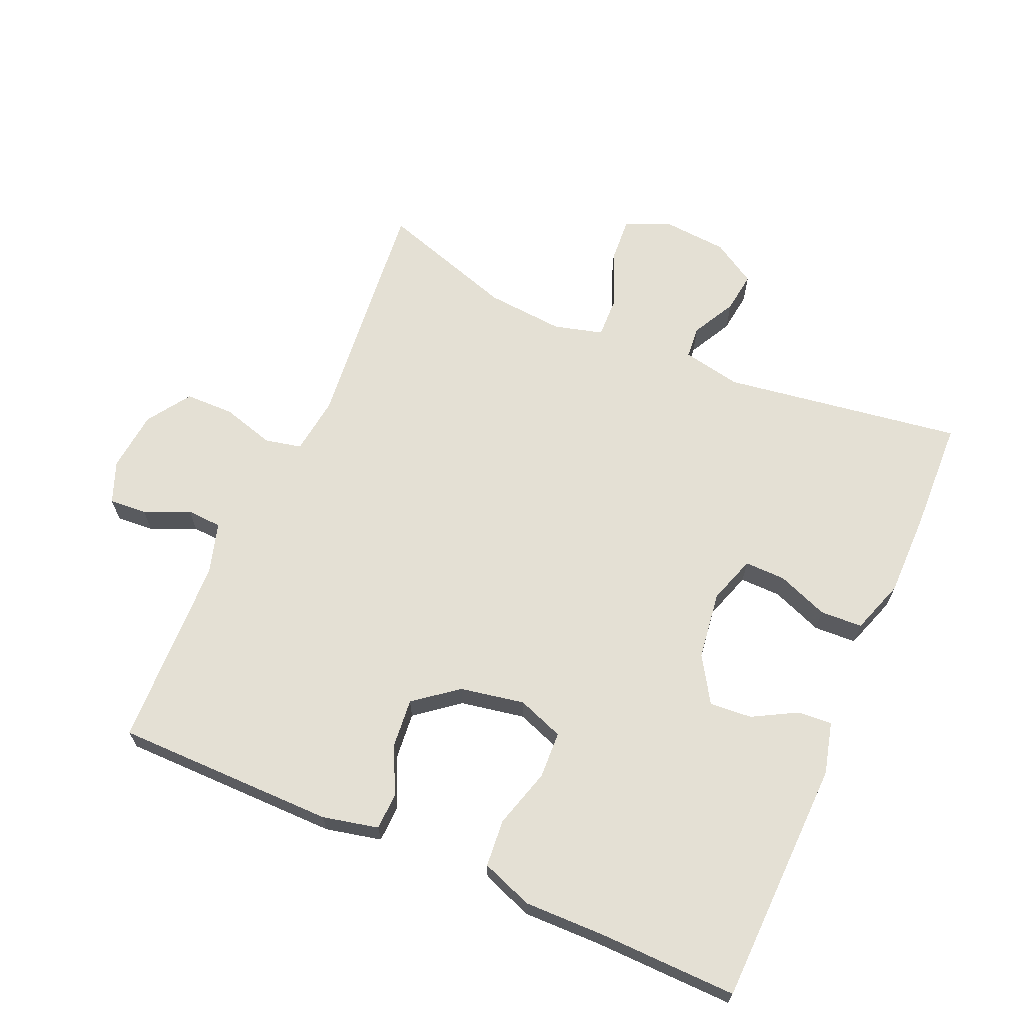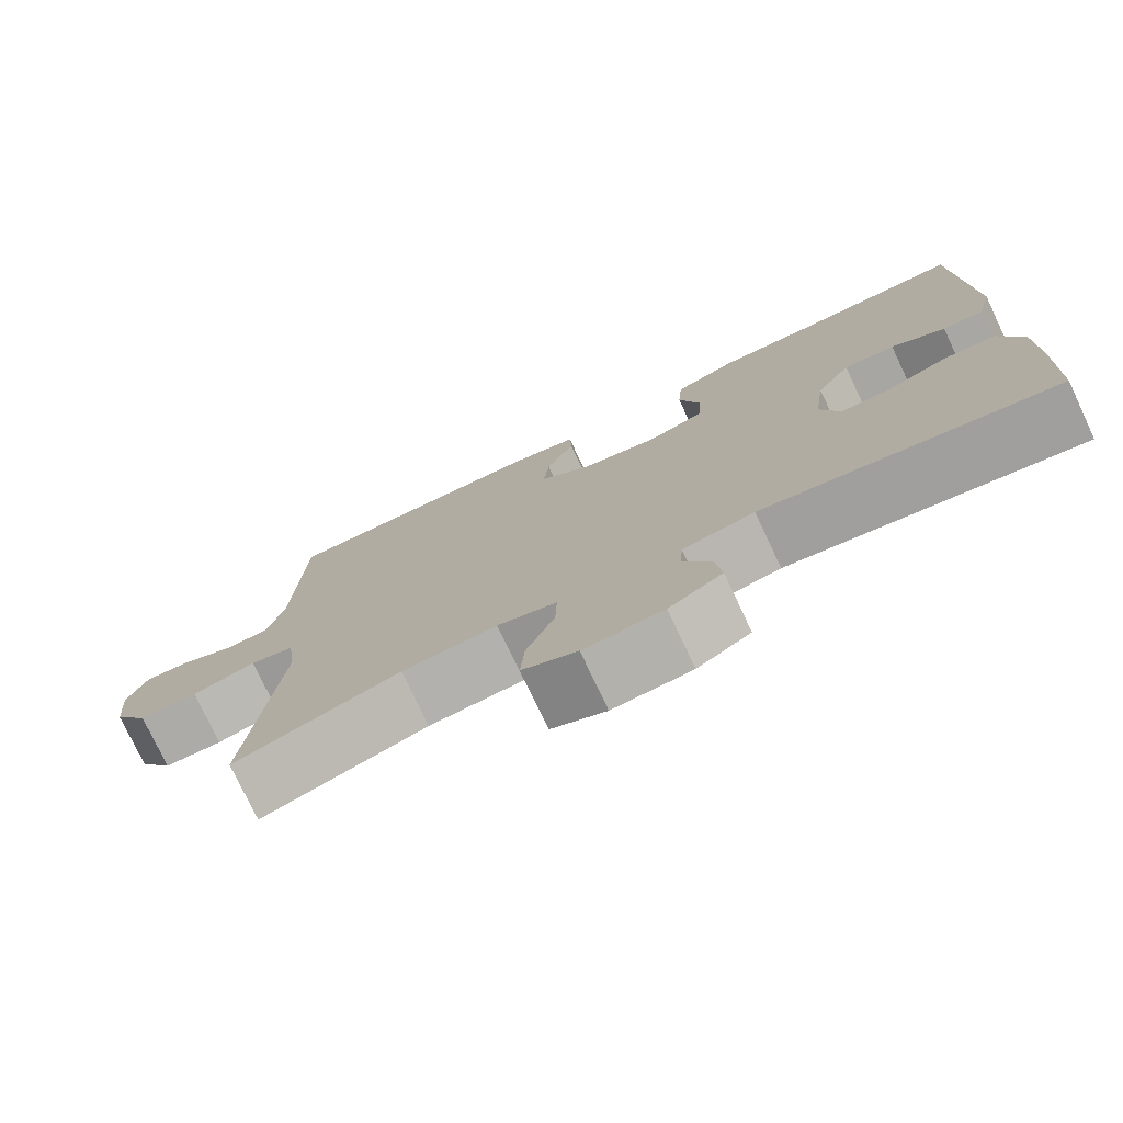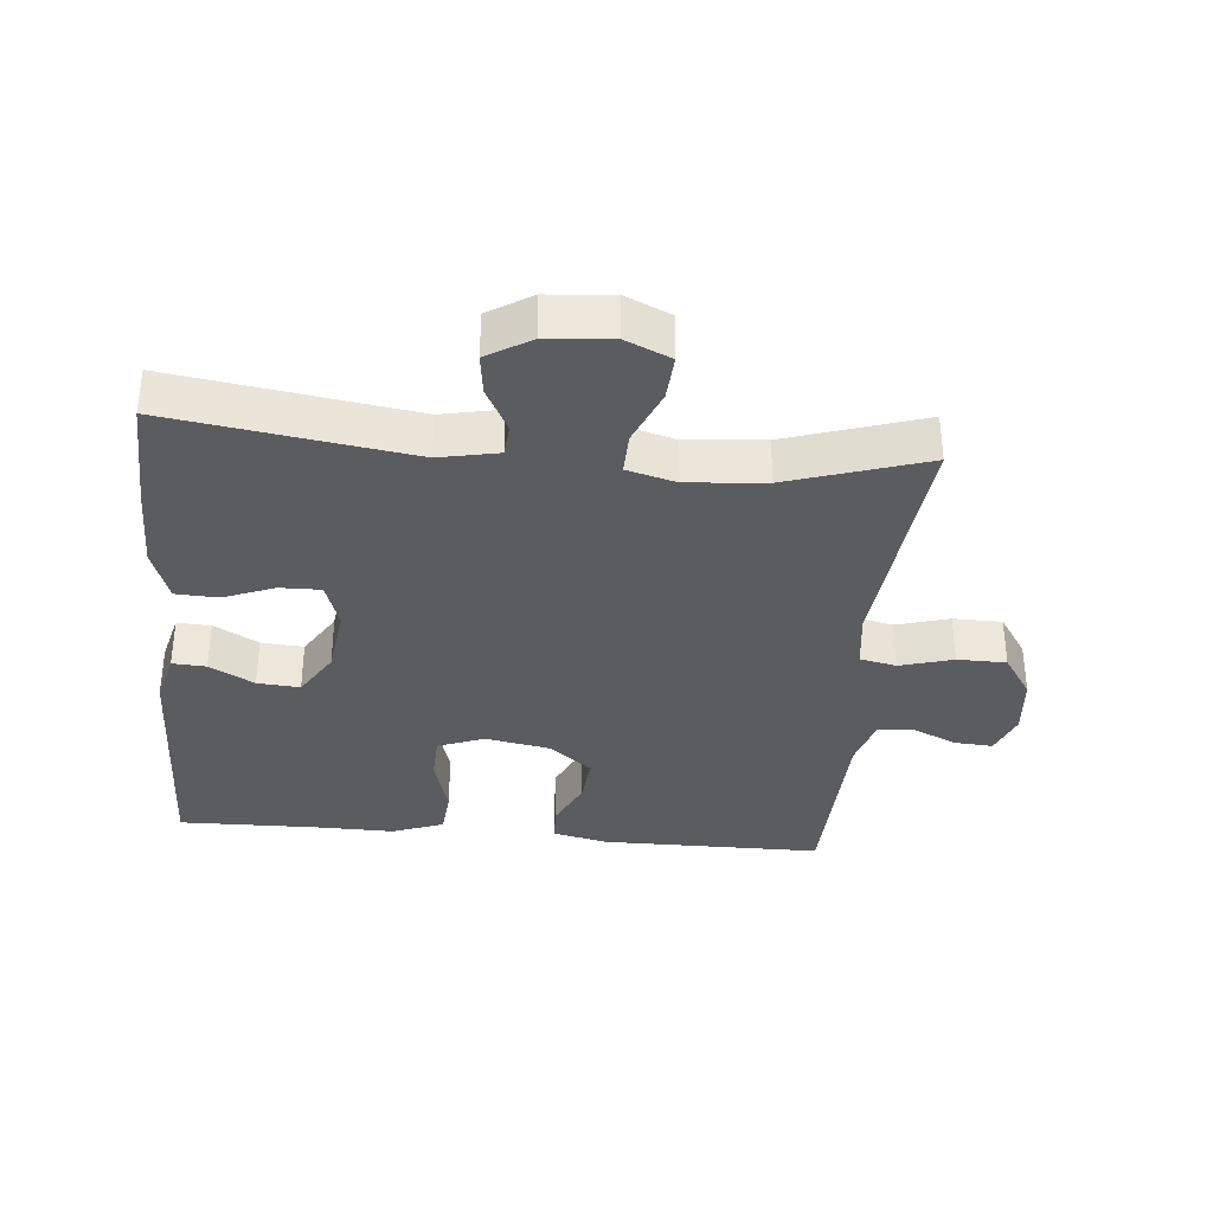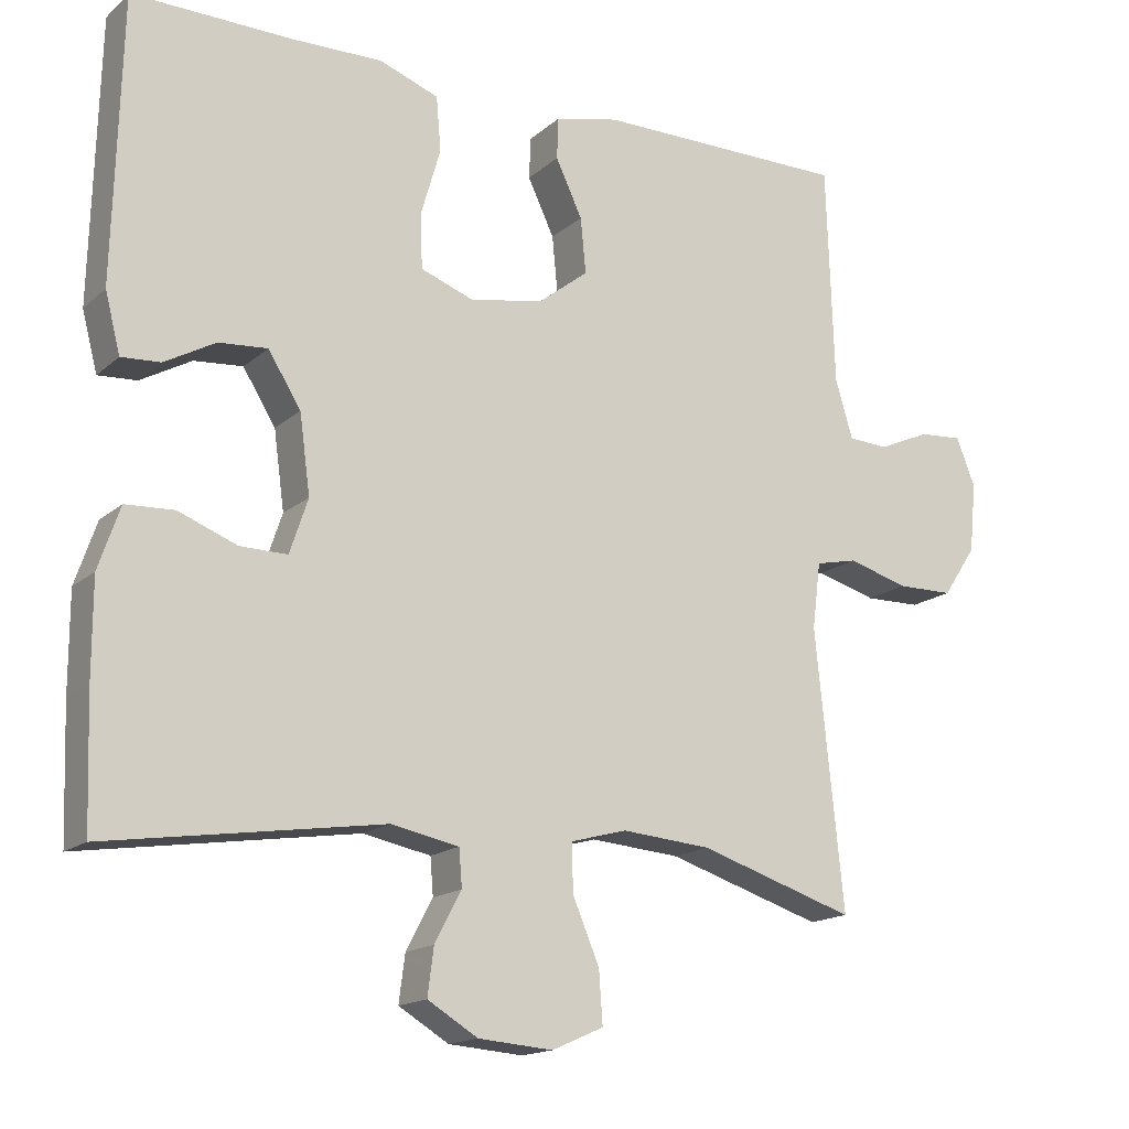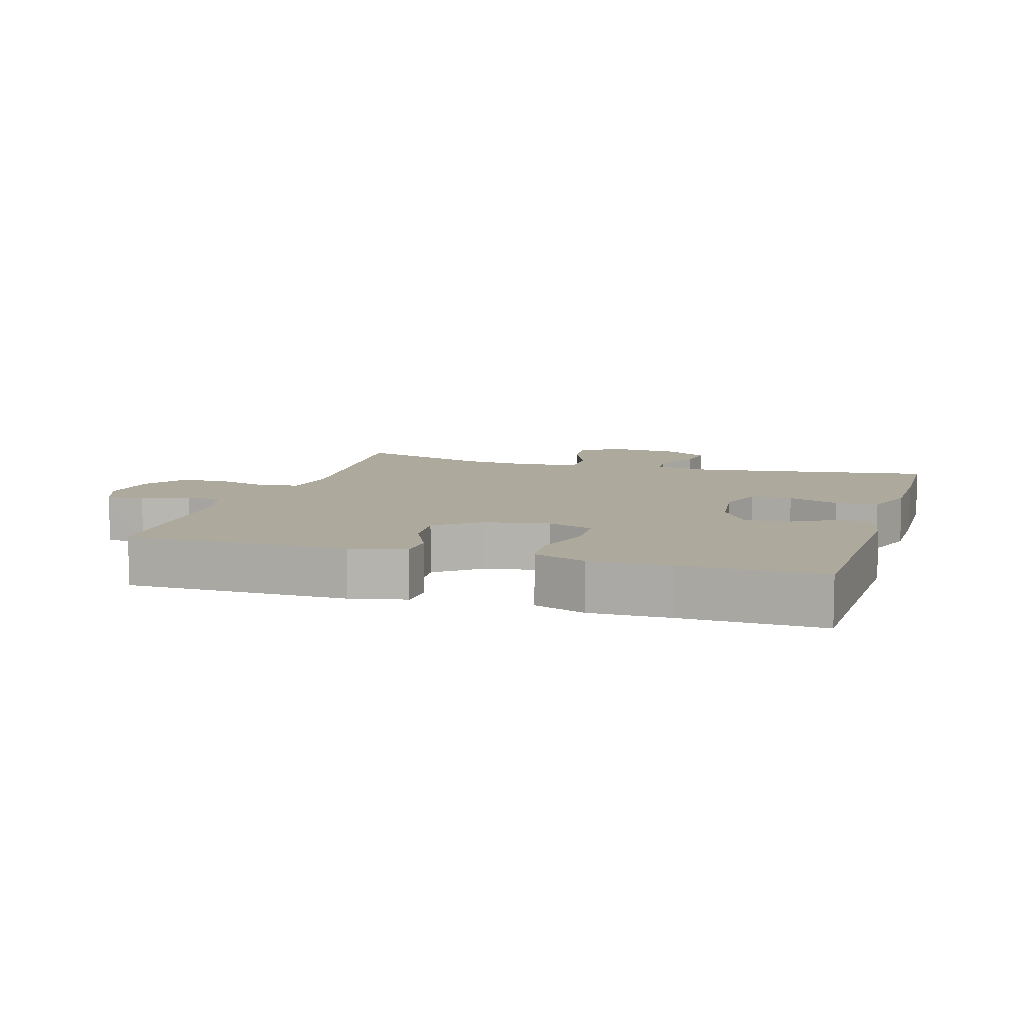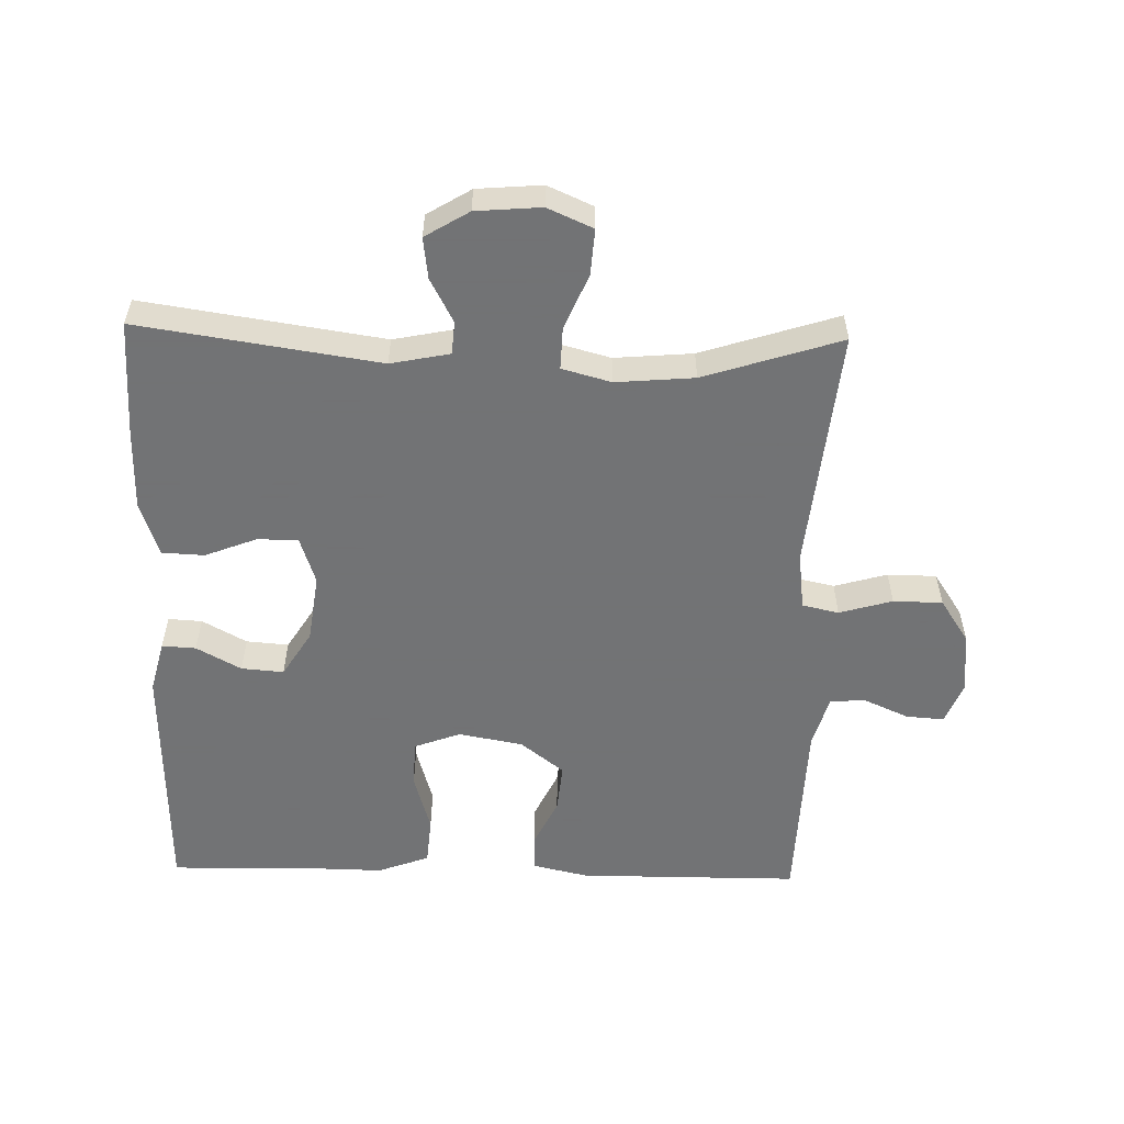
<metadata>
{"format":"obj","ext":"obj","renderer":"f3d","projection":"perspective","resolution":1024,"background":"white","views":[{"elev":66.0,"azim":23.6,"up":"+Y"},{"elev":-76.7,"azim":25.3,"up":"+Z"},{"elev":-35.1,"azim":174.8,"up":"+Y"},{"elev":-16.0,"azim":149.1,"up":"+Z"},{"elev":8.8,"azim":17.1,"up":"+Y"},{"elev":-55.7,"azim":178.6,"up":"+Y"}]}
</metadata>
<code>
v -0.5 0.07 -0.5
v -0.463 0.07 -0.135
v -0.474 0.07 -0.048
v -0.529 0.07 -0.036
v -0.609 0.07 -0.059
v -0.683 0.07 -0.058
v -0.727 0.07 0.008
v -0.736 0.07 0.1
v -0.711 0.07 0.163
v -0.654 0.07 0.159
v -0.586 0.07 0.129
v -0.533 0.07 0.132
v -0.51 0.07 0.209
v -0.5 0.07 0.5
v -0.167 0.07 0.501
v -0.083 0.07 0.482
v -0.081 0.07 0.427
v -0.116 0.07 0.353
v -0.123 0.07 0.28
v -0.058 0.07 0.229
v 0.039 0.07 0.211
v 0.109 0.07 0.237
v 0.112 0.07 0.308
v 0.086 0.07 0.397
v 0.092 0.07 0.469
v 0.17 0.07 0.498
v 0.289 0.07 0.496
v 0.5 0.07 0.5
v 0.51 0.07 0.129
v 0.49 0.07 0.051
v 0.439 0.07 0.054
v 0.372 0.07 0.091
v 0.308 0.07 0.096
v 0.265 0.07 0.027
v 0.251 0.07 -0.076
v 0.275 0.07 -0.148
v 0.337 0.07 -0.147
v 0.414 0.07 -0.117
v 0.478 0.07 -0.12
v 0.506 0.07 -0.202
v 0.506 0.07 -0.329
v 0.5 0.07 -0.5
v 0.138 0.07 -0.446
v 0.049 0.07 -0.464
v 0.045 0.07 -0.513
v 0.08 0.07 -0.579
v 0.088 0.07 -0.641
v 0.022 0.07 -0.681
v -0.076 0.07 -0.689
v -0.144 0.07 -0.659
v -0.139 0.07 -0.59
v -0.104 0.07 -0.507
v -0.102 0.07 -0.444
v -0.176 0.07 -0.424
v -0.294 0.07 -0.434
v -0.5 0 -0.5
v -0.463 0 -0.135
v -0.474 0 -0.048
v -0.529 0 -0.036
v -0.609 0 -0.059
v -0.683 0 -0.058
v -0.727 0 0.008
v -0.736 0 0.1
v -0.711 0 0.163
v -0.654 0 0.159
v -0.586 0 0.129
v -0.533 0 0.132
v -0.51 0 0.209
v -0.5 0 0.5
v -0.167 0 0.501
v -0.083 0 0.482
v -0.081 0 0.427
v -0.116 0 0.353
v -0.123 0 0.28
v -0.058 0 0.229
v 0.039 0 0.211
v 0.109 0 0.237
v 0.112 0 0.308
v 0.086 0 0.397
v 0.092 0 0.469
v 0.17 0 0.498
v 0.289 0 0.496
v 0.5 0 0.5
v 0.51 0 0.129
v 0.49 0 0.051
v 0.439 0 0.054
v 0.372 0 0.091
v 0.308 0 0.096
v 0.265 0 0.027
v 0.251 0 -0.076
v 0.275 0 -0.148
v 0.337 0 -0.147
v 0.414 0 -0.117
v 0.478 0 -0.12
v 0.506 0 -0.202
v 0.506 0 -0.329
v 0.5 0 -0.5
v 0.138 0 -0.446
v 0.049 0 -0.464
v 0.045 0 -0.513
v 0.08 0 -0.579
v 0.088 0 -0.641
v 0.022 0 -0.681
v -0.076 0 -0.689
v -0.144 0 -0.659
v -0.139 0 -0.59
v -0.104 0 -0.507
v -0.102 0 -0.444
v -0.176 0 -0.424
v -0.294 0 -0.434
f 50 51 52
f 49 50 52
f 48 49 52
f 47 48 52
f 46 47 52
f 45 46 52
f 44 45 52 53
f 43 44 53 54
f 41 42 43
f 40 41 43
f 39 40 43
f 38 39 43
f 37 38 43
f 36 37 43 54
f 30 31 32
f 29 30 32
f 28 29 32
f 27 28 32
f 27 32 33
f 26 27 33
f 25 26 33
f 24 25 33
f 23 24 33
f 22 23 33 34
f 16 17 18
f 15 16 18
f 14 15 18
f 13 14 18
f 12 13 18 19
f 9 10 11
f 8 9 11
f 7 8 11
f 6 7 11
f 5 6 11
f 4 5 11
f 3 4 11 12
f 55 1 2
f 55 2 3
f 54 55 3
f 36 54 3
f 35 36 3
f 12 19 20
f 3 12 20
f 35 3 20
f 35 20 21
f 21 22 34 35
f 107 106 105
f 107 105 104
f 107 104 103
f 107 103 102
f 107 102 101
f 107 101 100
f 108 107 100 99
f 109 108 99 98
f 98 97 96
f 98 96 95
f 98 95 94
f 98 94 93
f 98 93 92
f 109 98 92 91
f 87 86 85
f 87 85 84
f 87 84 83
f 87 83 82
f 88 87 82
f 88 82 81
f 88 81 80
f 88 80 79
f 88 79 78
f 89 88 78 77
f 73 72 71
f 73 71 70
f 73 70 69
f 73 69 68
f 74 73 68 67
f 66 65 64
f 66 64 63
f 66 63 62
f 66 62 61
f 66 61 60
f 66 60 59
f 67 66 59 58
f 57 56 110
f 58 57 110
f 58 110 109
f 58 109 91
f 58 91 90
f 75 74 67
f 75 67 58
f 75 58 90
f 76 75 90
f 90 89 77 76
f 1 56 57 2
f 2 57 58 3
f 3 58 59 4
f 4 59 60 5
f 5 60 61 6
f 6 61 62 7
f 7 62 63 8
f 8 63 64 9
f 9 64 65 10
f 10 65 66 11
f 11 66 67 12
f 12 67 68 13
f 13 68 69 14
f 14 69 70 15
f 15 70 71 16
f 16 71 72 17
f 17 72 73 18
f 18 73 74 19
f 19 74 75 20
f 20 75 76 21
f 21 76 77 22
f 22 77 78 23
f 23 78 79 24
f 24 79 80 25
f 25 80 81 26
f 26 81 82 27
f 27 82 83 28
f 28 83 84 29
f 29 84 85 30
f 30 85 86 31
f 31 86 87 32
f 32 87 88 33
f 33 88 89 34
f 34 89 90 35
f 35 90 91 36
f 36 91 92 37
f 37 92 93 38
f 38 93 94 39
f 39 94 95 40
f 40 95 96 41
f 41 96 97 42
f 42 97 98 43
f 43 98 99 44
f 44 99 100 45
f 45 100 101 46
f 46 101 102 47
f 47 102 103 48
f 48 103 104 49
f 49 104 105 50
f 50 105 106 51
f 51 106 107 52
f 52 107 108 53
f 53 108 109 54
f 54 109 110 55
f 55 110 56 1

</code>
